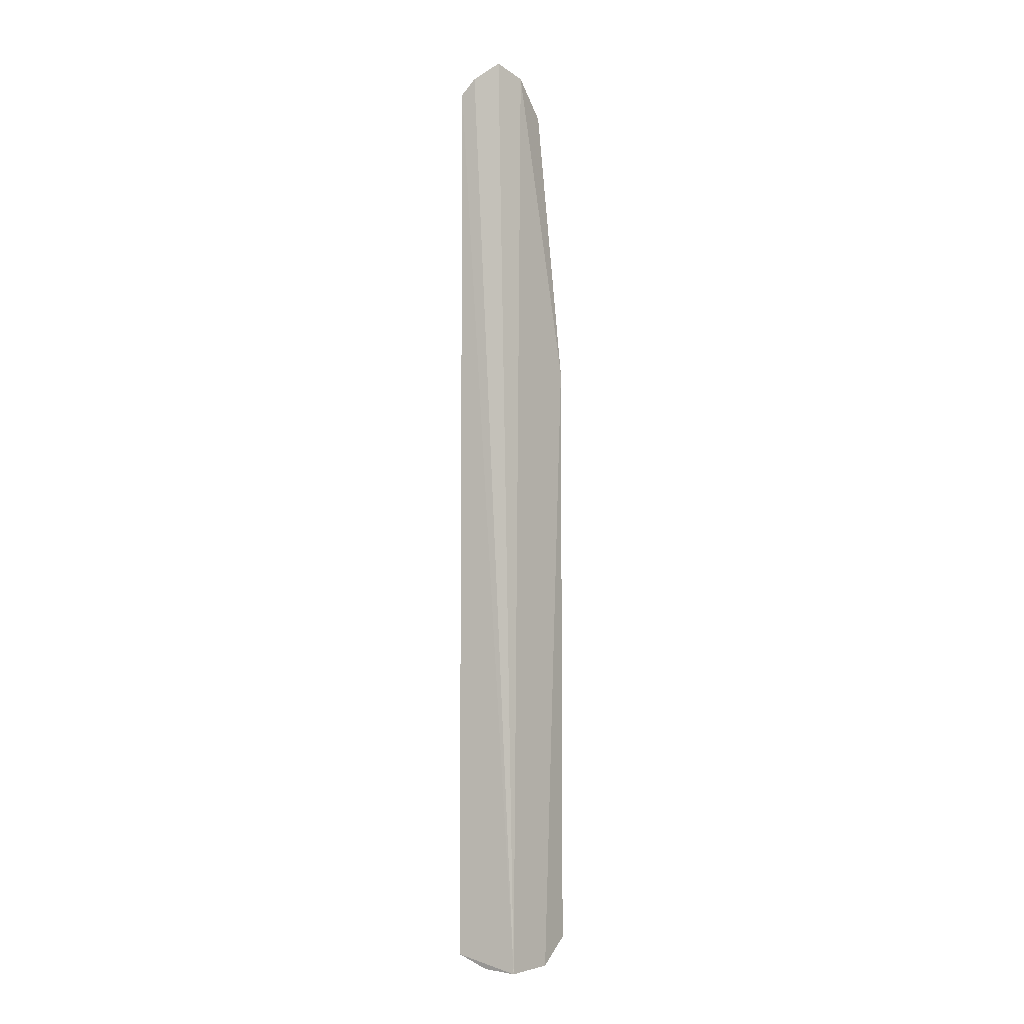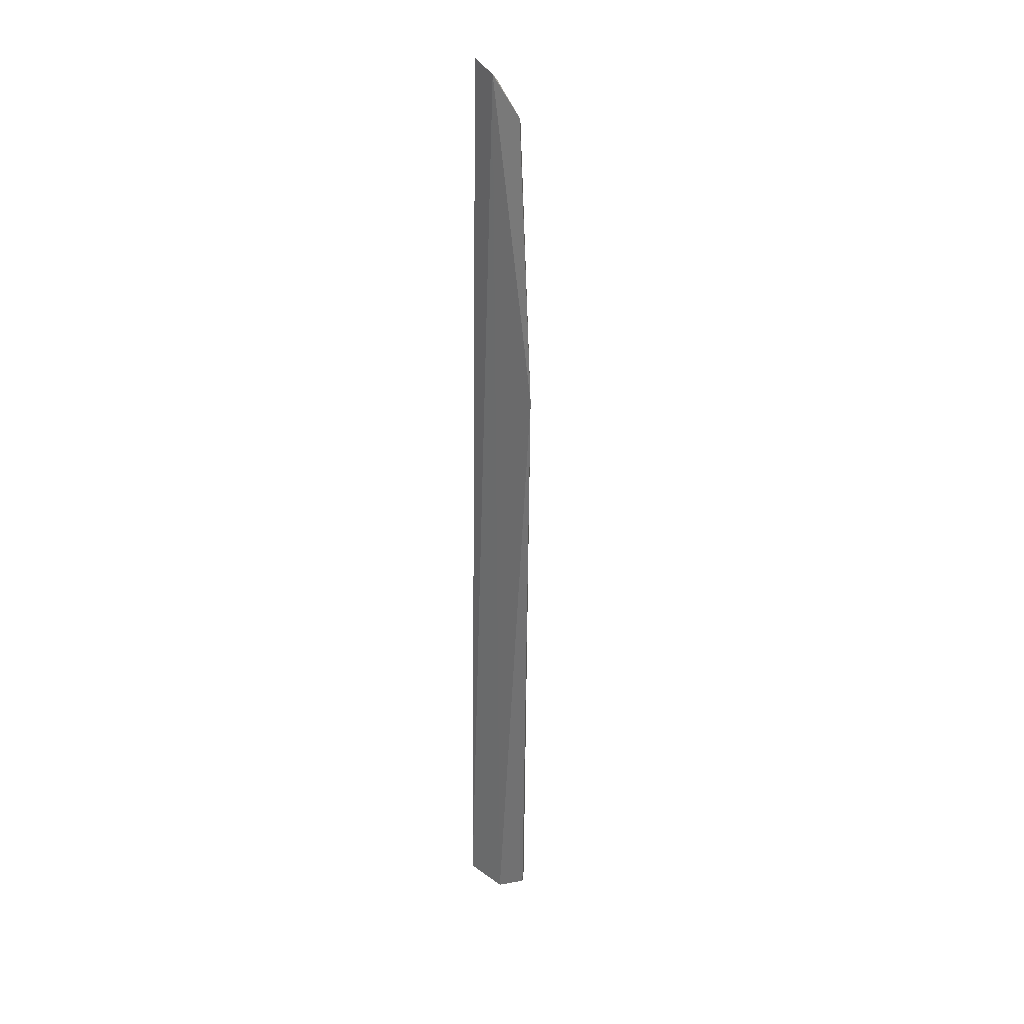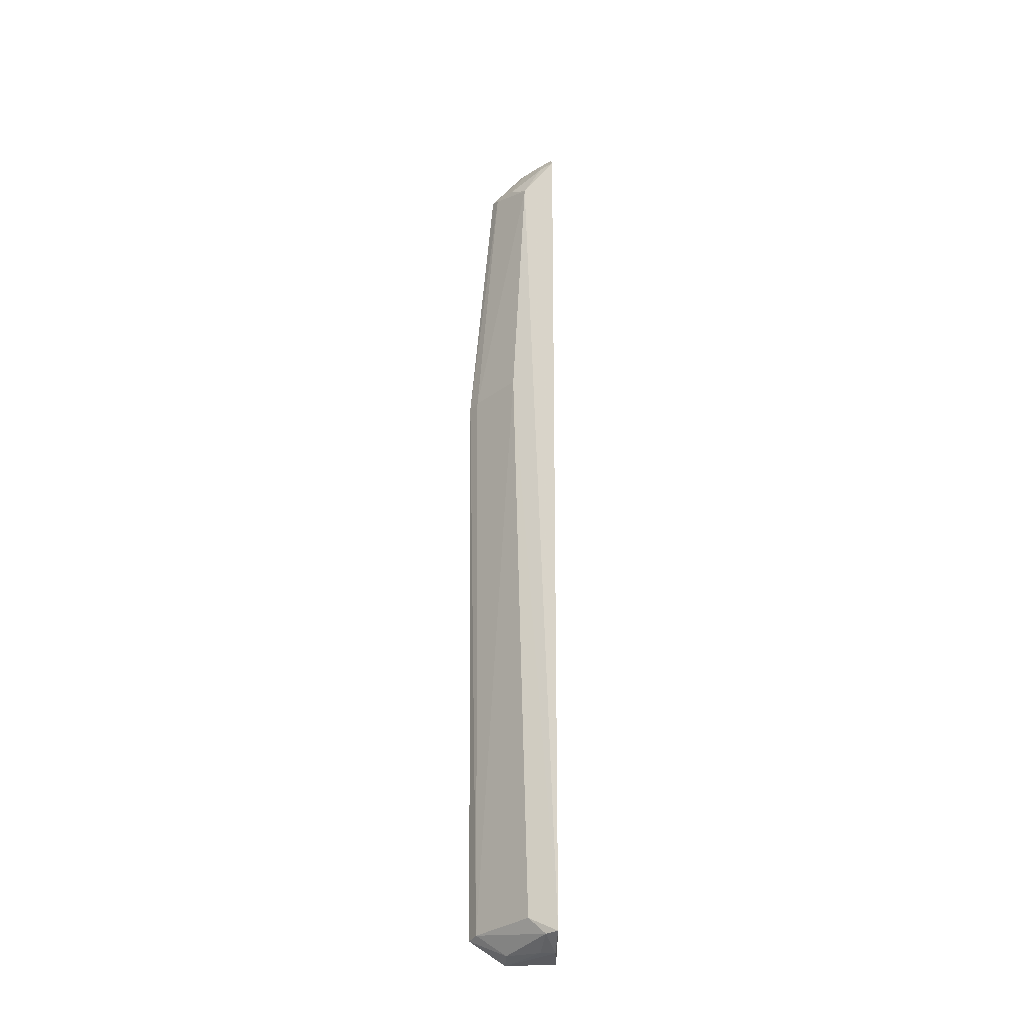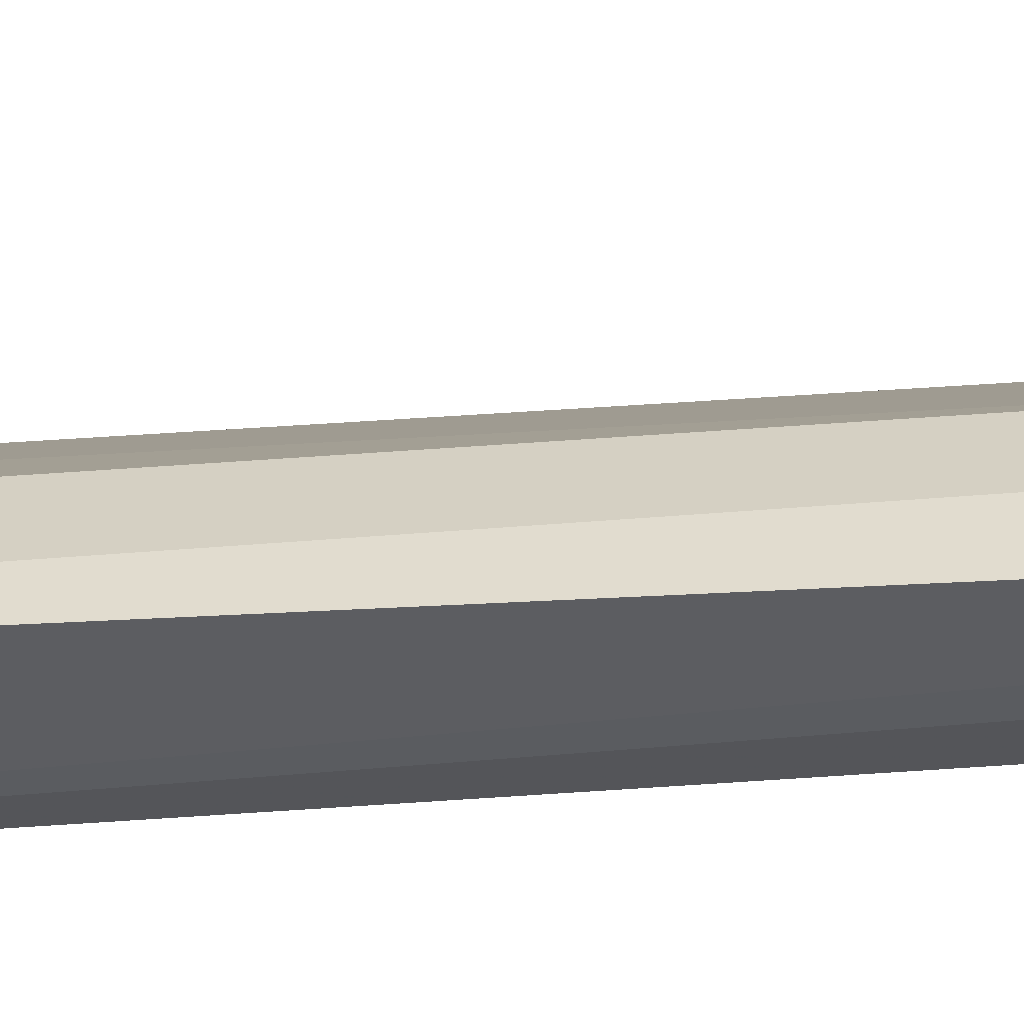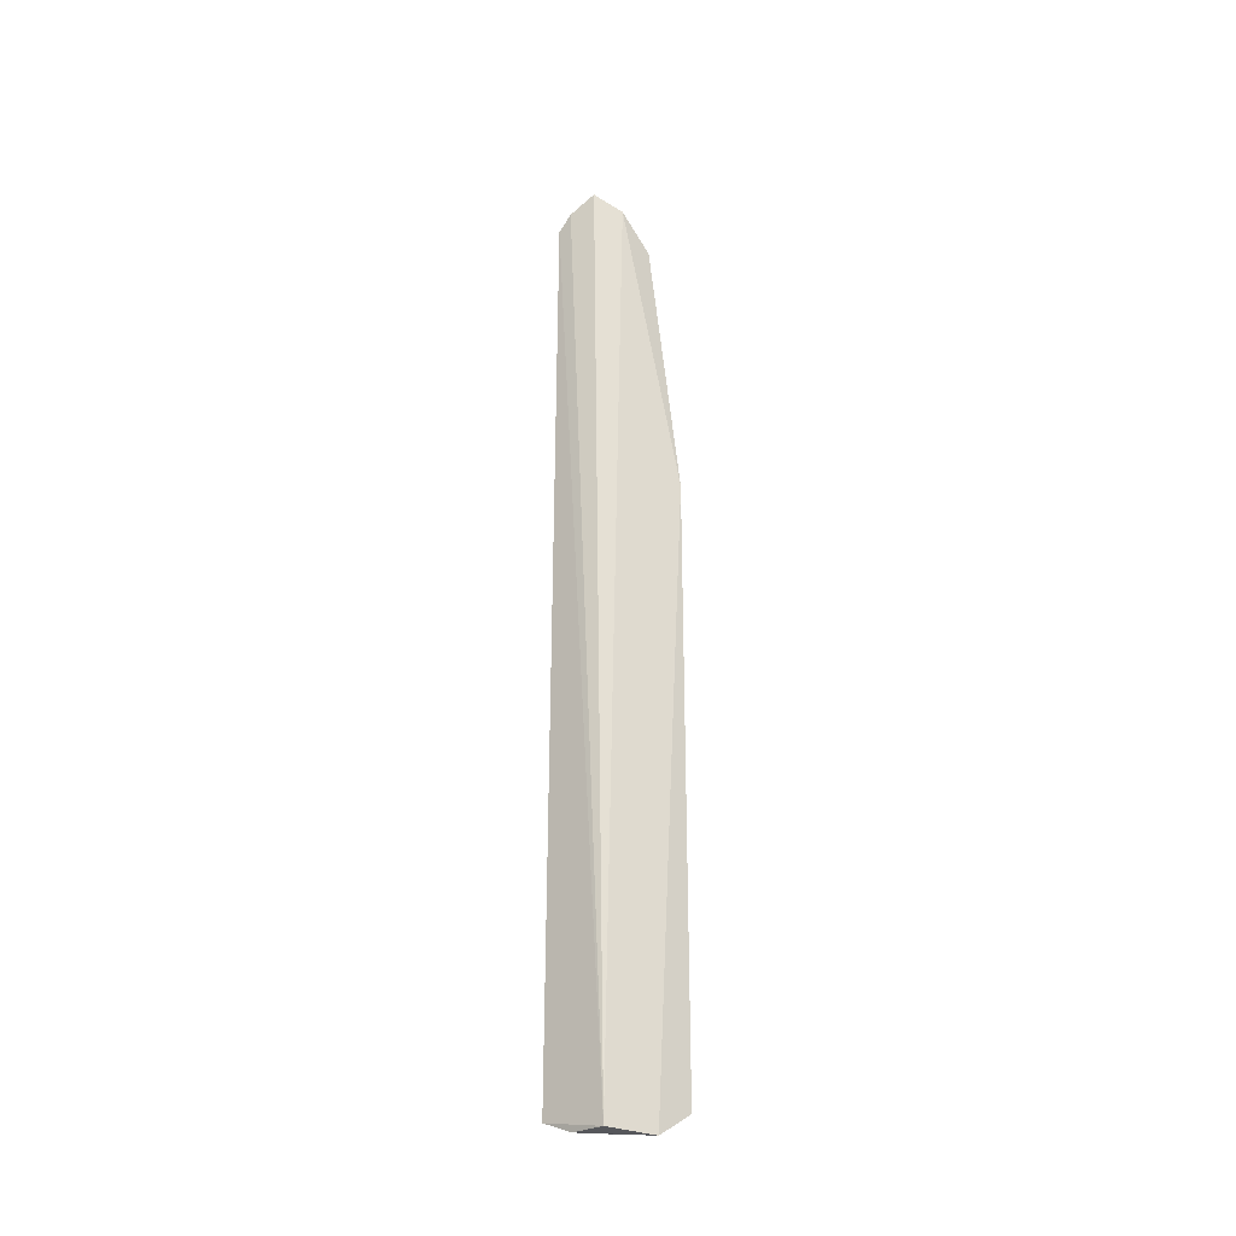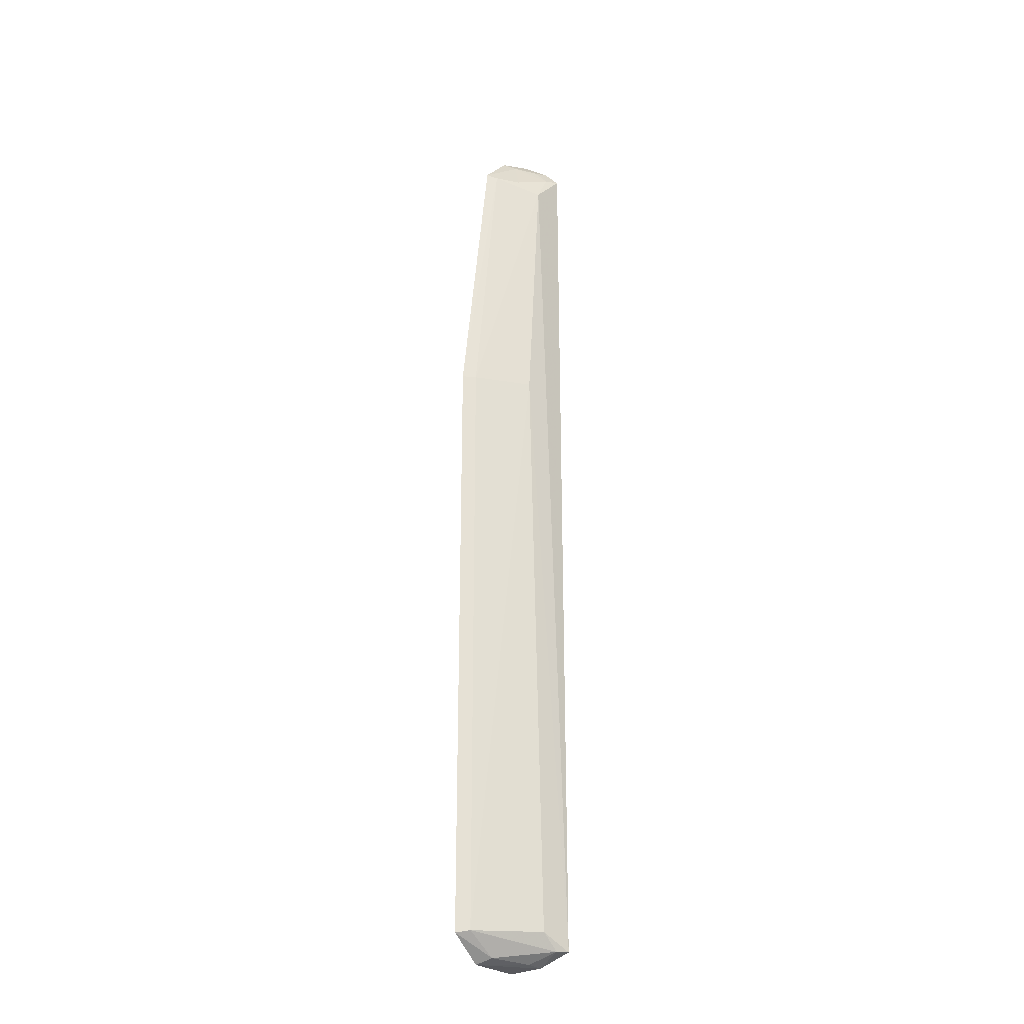
<metadata>
{"format":"obj","ext":"obj","renderer":"f3d","projection":"perspective","resolution":1024,"background":"white","views":[{"elev":-4.2,"azim":31.9,"up":"+Z"},{"elev":27.0,"azim":130.0,"up":"+Z"},{"elev":-28.6,"azim":-84.0,"up":"+Z"},{"elev":-43.3,"azim":-85.7,"up":"+Y"},{"elev":-32.3,"azim":47.1,"up":"+Z"},{"elev":-25.5,"azim":-147.2,"up":"+Z"}]}
</metadata>
<code>
v -0.01893 0.01378 0.07465
v -0.01821 0.01612 0.07385
v -0.02226 0.01325 0.001816
v -0.01687 0.01766 0.0007403
v -0.01749 0.01382 0.0005927
v -0.01711 0.02078 0.04944
v -0.0215 0.0155 0.06961
v -0.02196 0.01294 0.07228
v -0.02002 0.01365 0.0007829
v -0.01775 0.01974 0.002833
v -0.01811 0.01878 0.07111
v -0.02087 0.01311 0.07348
v -0.01815 0.01743 0.00114
v -0.01681 0.02037 0.002662
v -0.02112 0.01659 0.0494
v -0.01881 0.01827 0.07079
v -0.01917 0.01567 0.0733
v -0.02177 0.01417 0.001757
v -0.0197 0.01477 0.0009088
v -0.01794 0.02005 0.04943
v -0.02018 0.01679 0.0707
v -0.02036 0.01424 0.07322
v -0.02147 0.01548 0.00303
v -0.02146 0.01404 0.07201
f 5 2 1
f 5 4 2
f 6 2 4
f 8 3 5
f 8 7 3
f 9 5 3
f 9 4 5
f 11 2 6
f 12 8 5
f 12 5 1
f 12 1 2
f 14 10 6
f 14 6 4
f 14 13 10
f 14 4 13
f 15 3 7
f 16 11 6
f 17 2 11
f 17 11 16
f 18 9 3
f 18 10 13
f 19 13 4
f 19 4 9
f 19 18 13
f 19 9 18
f 20 15 7
f 20 6 10
f 20 10 15
f 20 16 6
f 20 7 16
f 21 16 7
f 21 17 16
f 22 12 2
f 22 2 17
f 22 8 12
f 23 15 10
f 23 10 18
f 23 18 3
f 23 3 15
f 24 21 7
f 24 7 8
f 24 8 22
f 24 22 17
f 24 17 21

</code>
